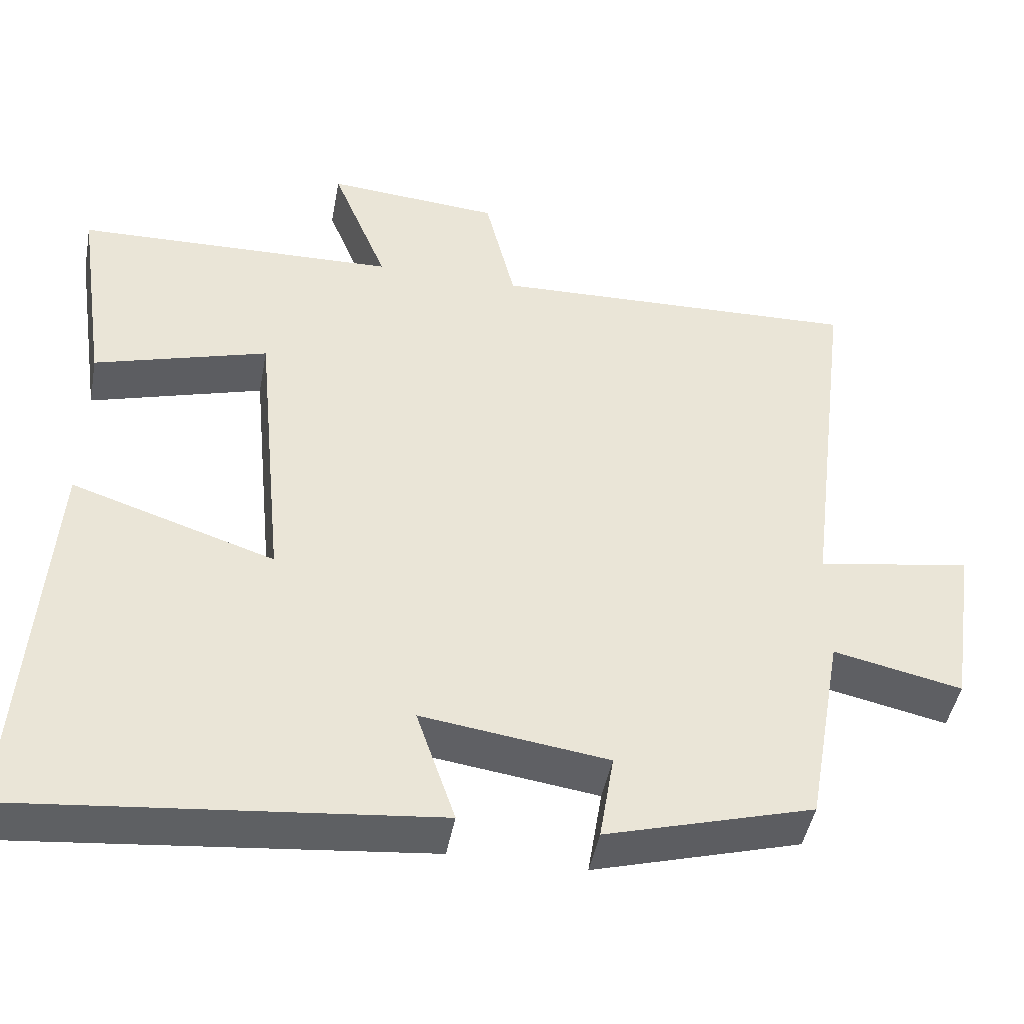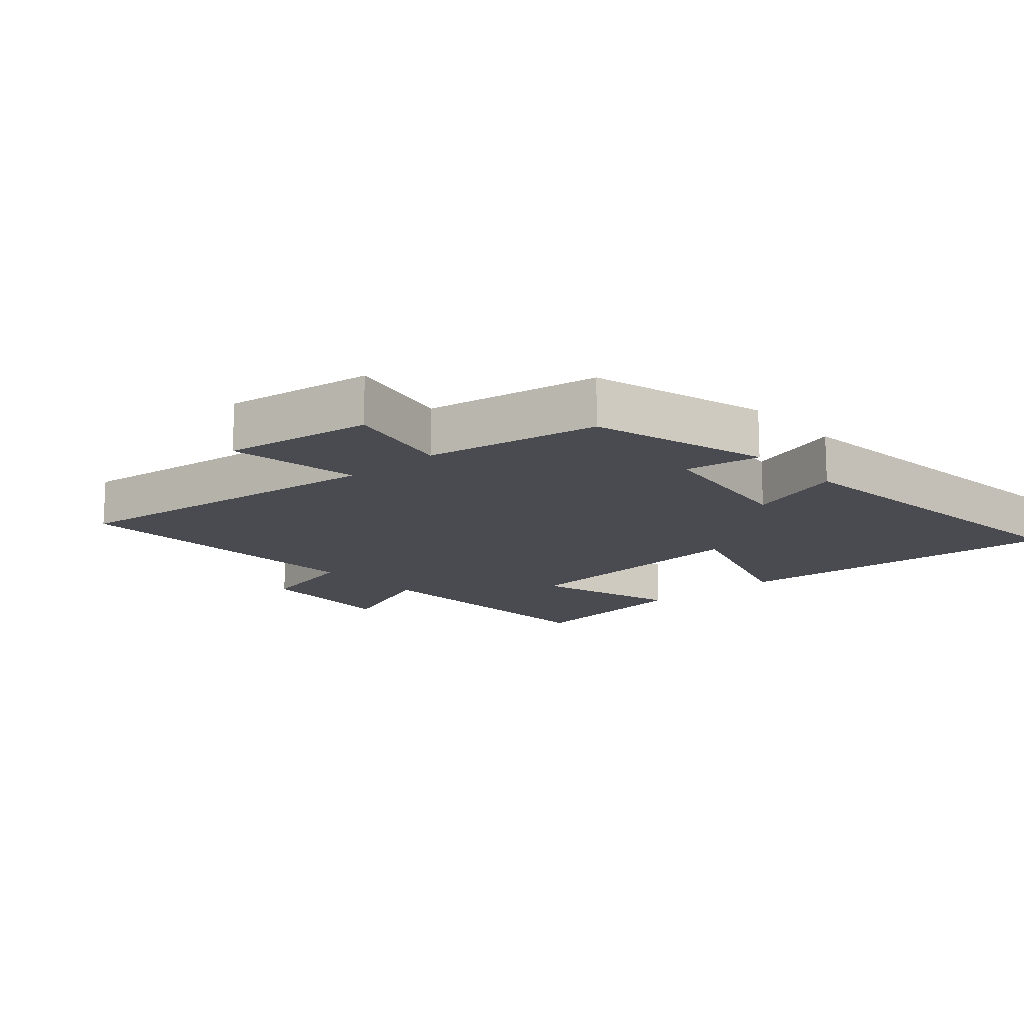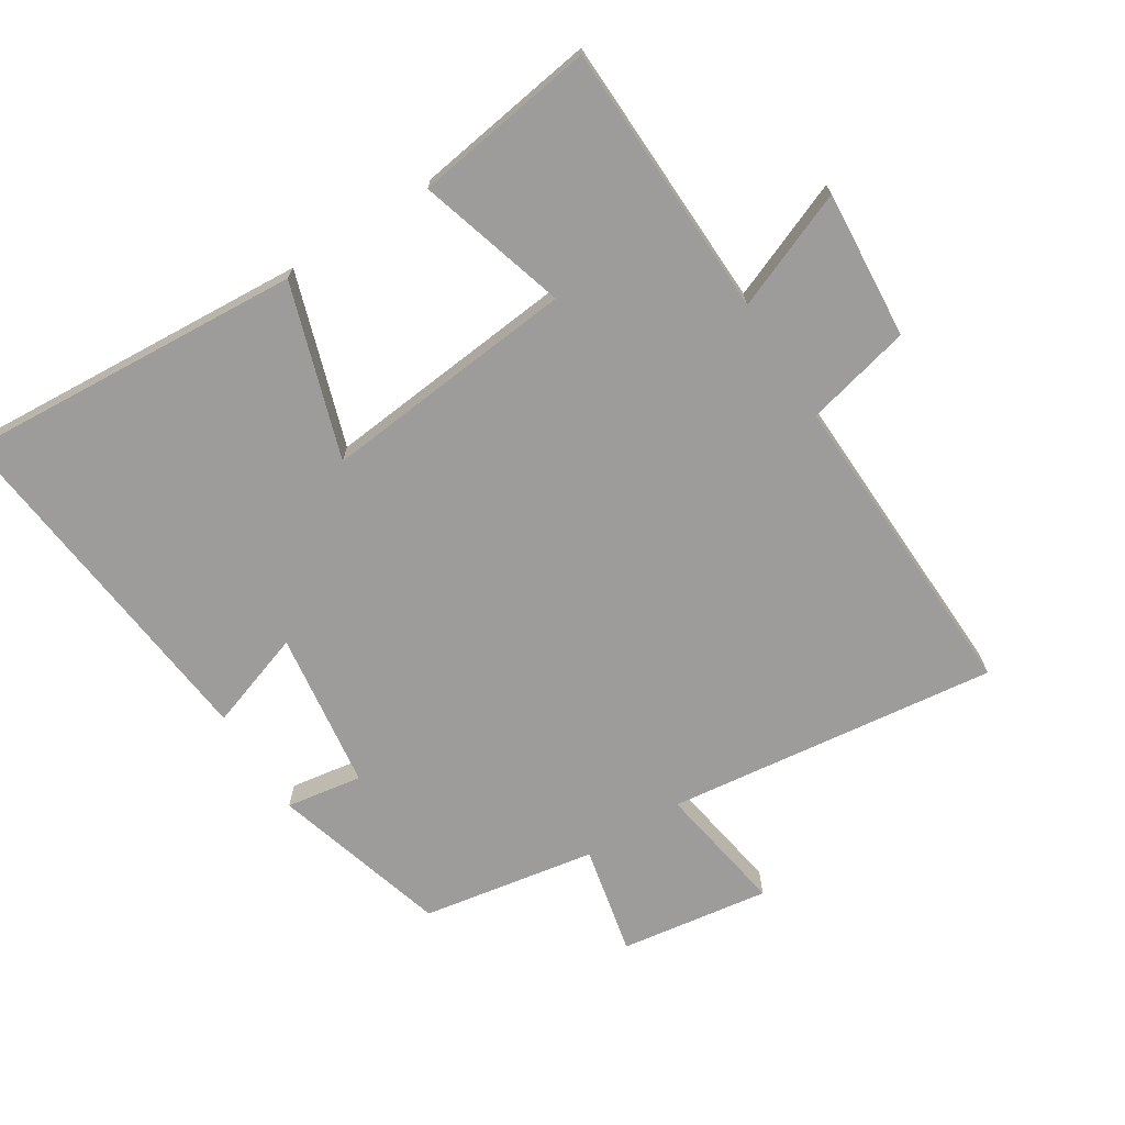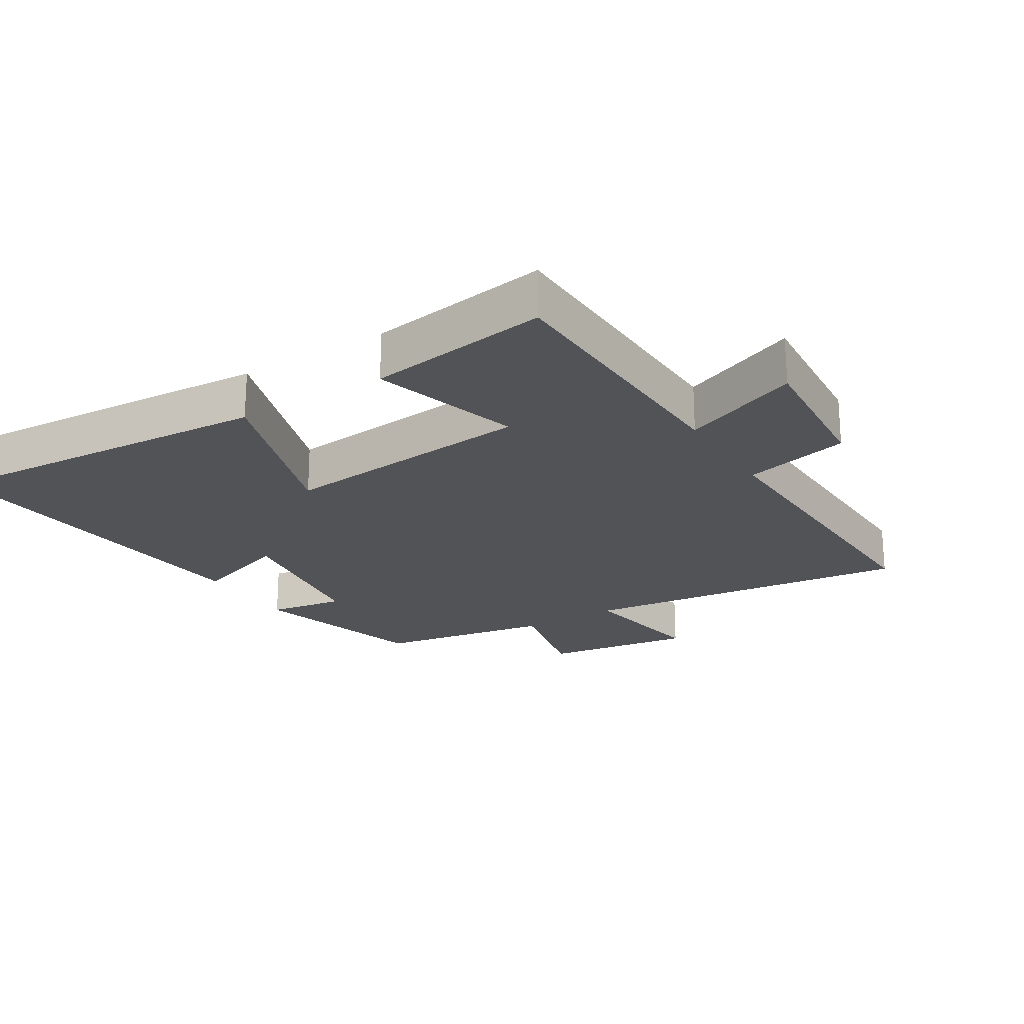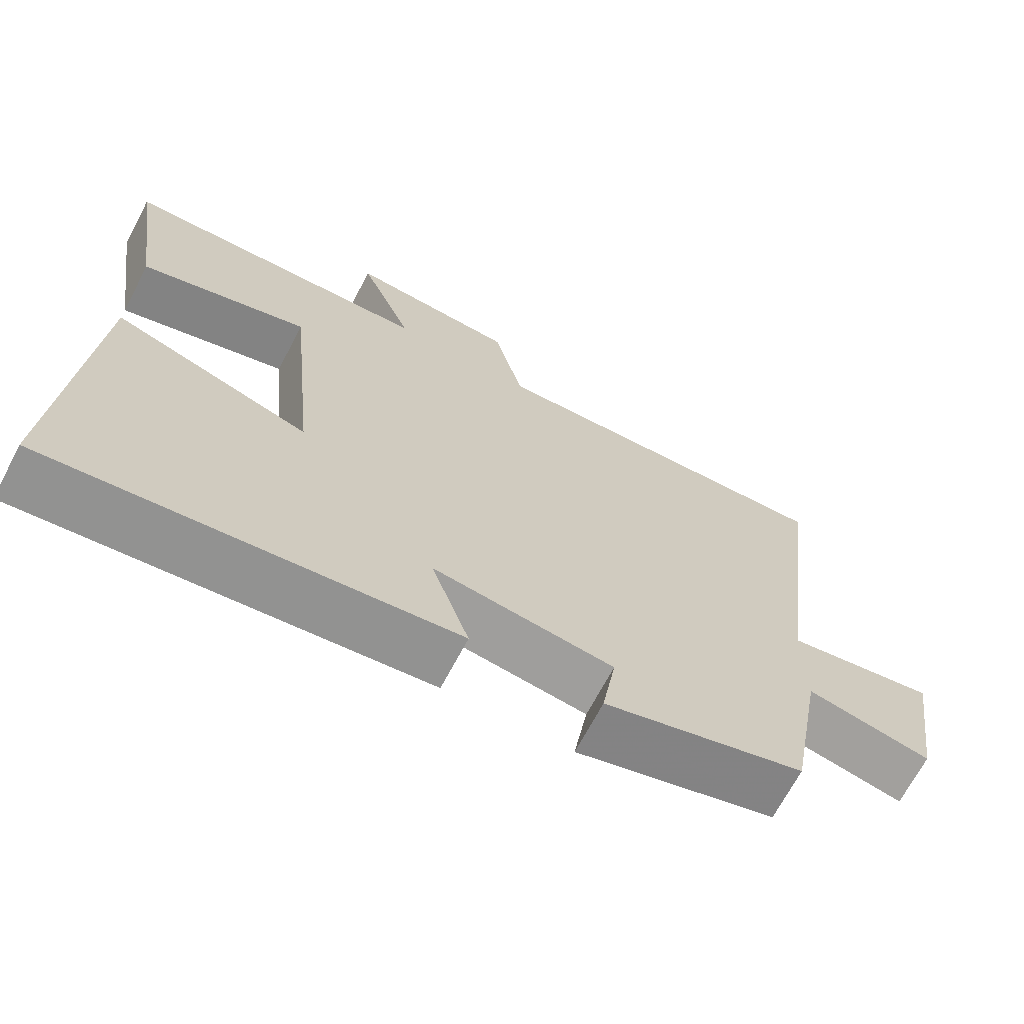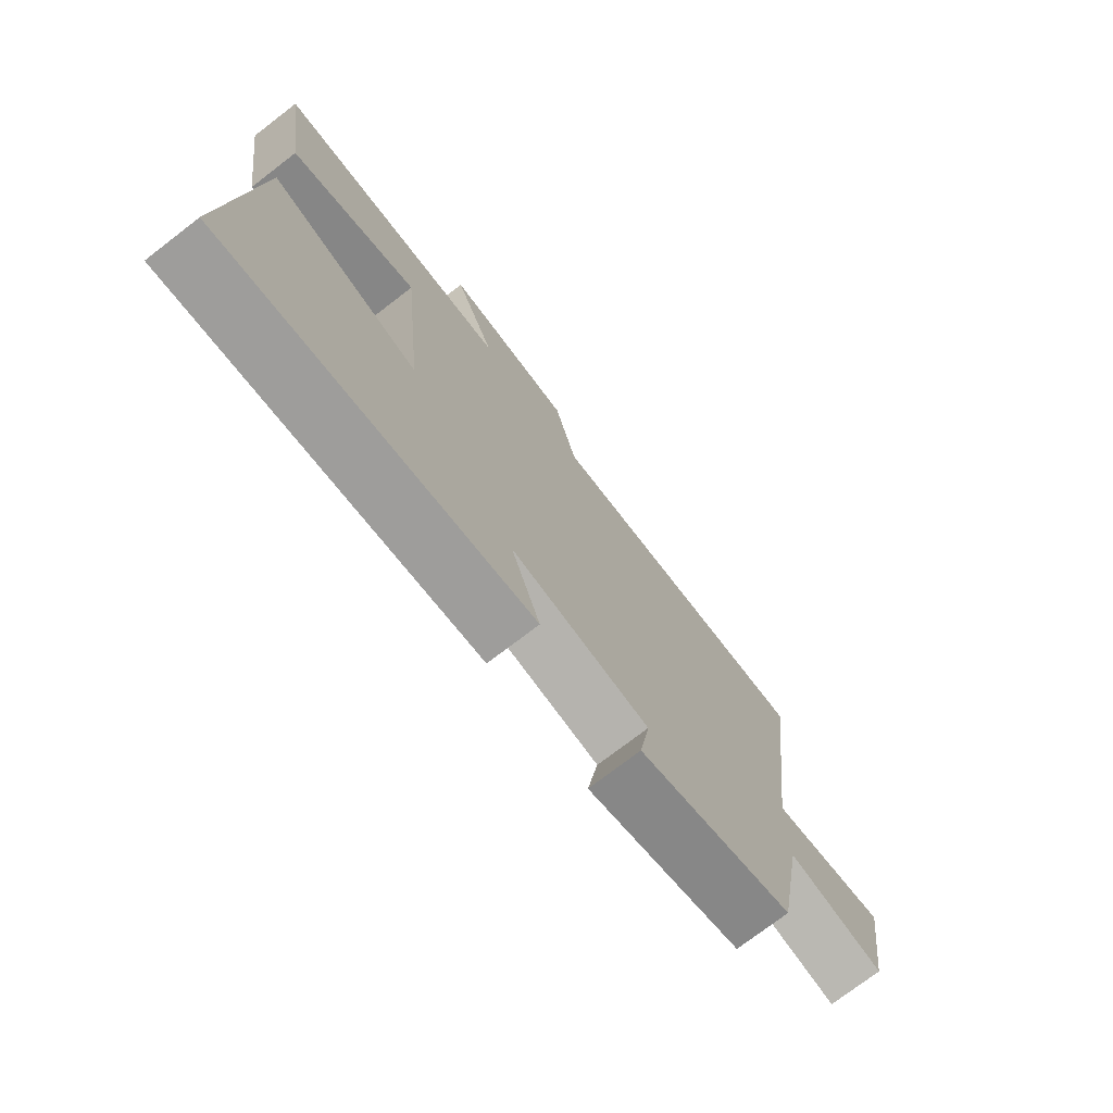
<metadata>
{"format":"obj","ext":"obj","renderer":"f3d","projection":"perspective","resolution":1024,"background":"white","views":[{"elev":-45.5,"azim":-10.5,"up":"+Z"},{"elev":-14.5,"azim":131.6,"up":"+Y"},{"elev":-70.0,"azim":-57.6,"up":"+Y"},{"elev":-22.3,"azim":-58.2,"up":"+Y"},{"elev":-68.7,"azim":-27.8,"up":"+Z"},{"elev":-74.8,"azim":-52.5,"up":"+Z"}]}
</metadata>
<code>
v 0.563 0.07 0.516
v 0.5 0.07 0.006
v 0.703 0.07 0.039
v 0.669 0.07 -0.191
v 0.5 0.07 -0.154
v 0.453 0.07 -0.422
v 0.181 0.07 -0.5
v 0.2 0.07 -0.383
v -0.044 0.07 -0.349
v 0.007 0.07 -0.5
v -0.536 0.07 -0.556
v -0.5 0.07 -0.03
v -0.234 0.07 -0.117
v -0.272 0.07 0.275
v -0.5 0.07 0.208
v -0.541 0.07 0.488
v -0.118 0.07 0.5
v -0.191 0.07 0.681
v 0.037 0.07 0.663
v 0.076 0.07 0.5
v 0.563 0 0.516
v 0.5 0 0.006
v 0.703 0 0.039
v 0.669 0 -0.191
v 0.5 0 -0.154
v 0.453 0 -0.422
v 0.181 0 -0.5
v 0.2 0 -0.383
v -0.044 0 -0.349
v 0.007 0 -0.5
v -0.536 0 -0.556
v -0.5 0 -0.03
v -0.234 0 -0.117
v -0.272 0 0.275
v -0.5 0 0.208
v -0.541 0 0.488
v -0.118 0 0.5
v -0.191 0 0.681
v 0.037 0 0.663
v 0.076 0 0.5
f 17 18 19 20
f 16 17 20
f 15 16 20
f 14 15 20
f 20 1 2
f 14 20 2
f 13 14 2
f 11 12 13
f 10 11 13
f 9 10 13
f 13 2 3
f 9 13 3
f 8 9 3
f 5 6 7 8
f 5 8 3
f 3 4 5
f 40 39 38 37
f 40 37 36
f 40 36 35
f 40 35 34
f 22 21 40
f 22 40 34
f 22 34 33
f 33 32 31
f 33 31 30
f 33 30 29
f 23 22 33
f 23 33 29
f 23 29 28
f 28 27 26 25
f 23 28 25
f 25 24 23
f 1 21 22 2
f 2 22 23 3
f 3 23 24 4
f 4 24 25 5
f 5 25 26 6
f 6 26 27 7
f 7 27 28 8
f 8 28 29 9
f 9 29 30 10
f 10 30 31 11
f 11 31 32 12
f 12 32 33 13
f 13 33 34 14
f 14 34 35 15
f 15 35 36 16
f 16 36 37 17
f 17 37 38 18
f 18 38 39 19
f 19 39 40 20
f 20 40 21 1

</code>
